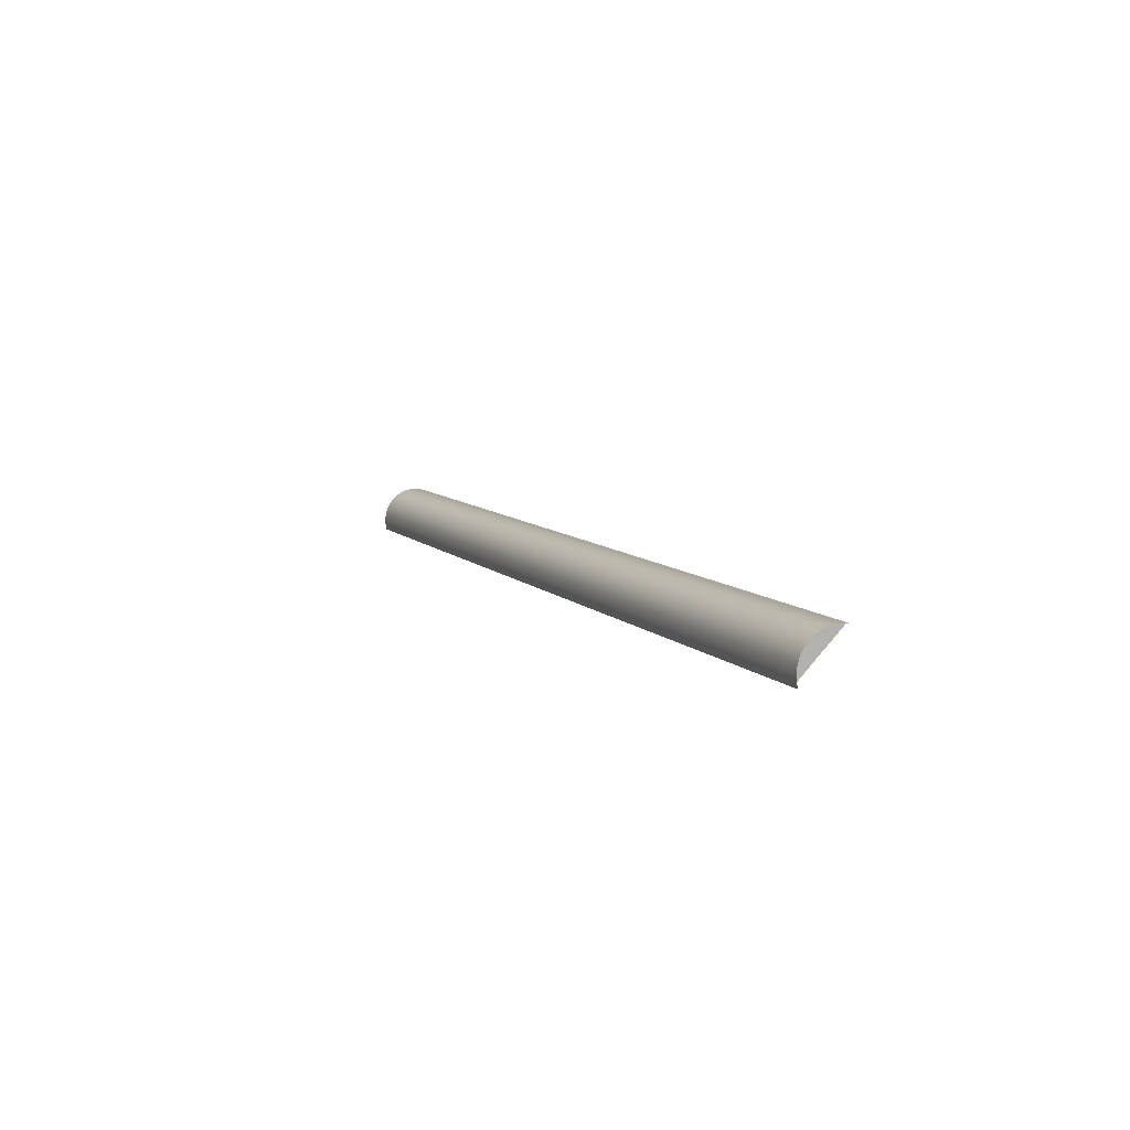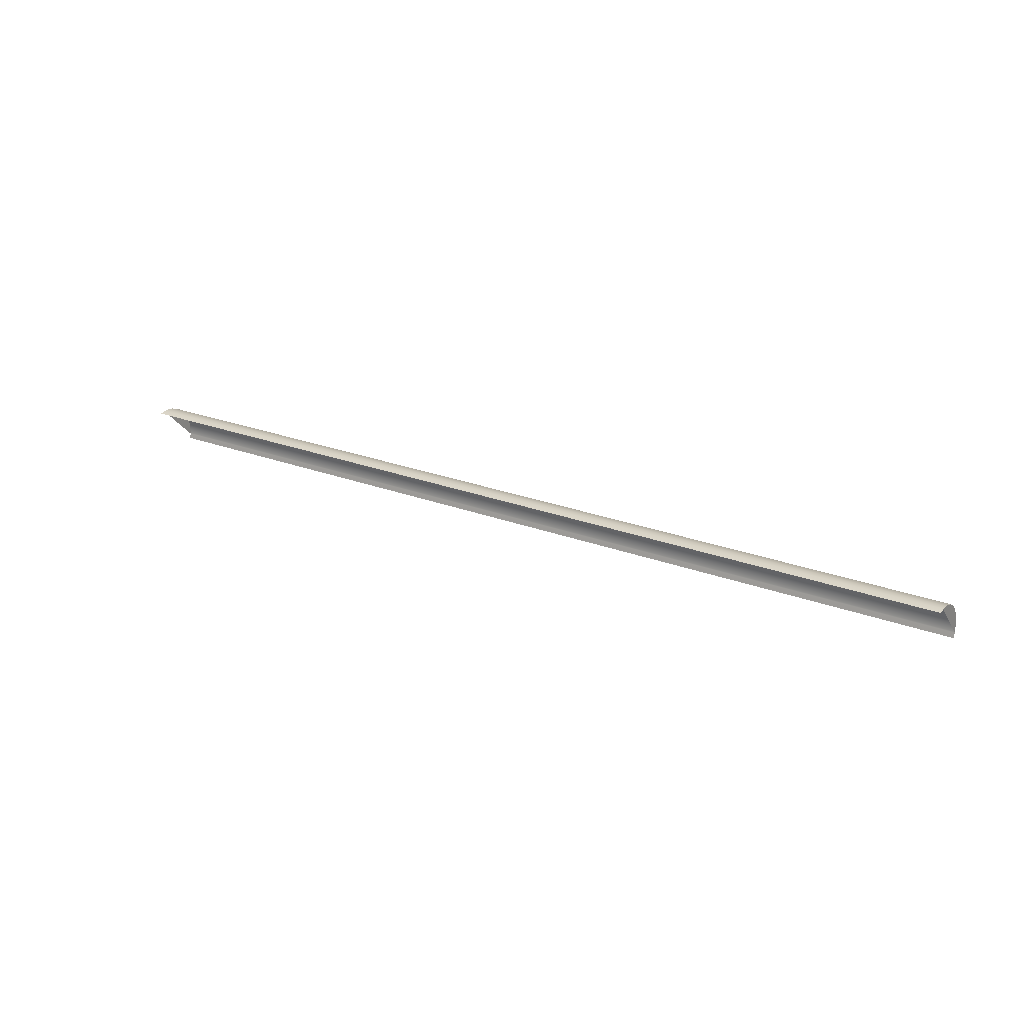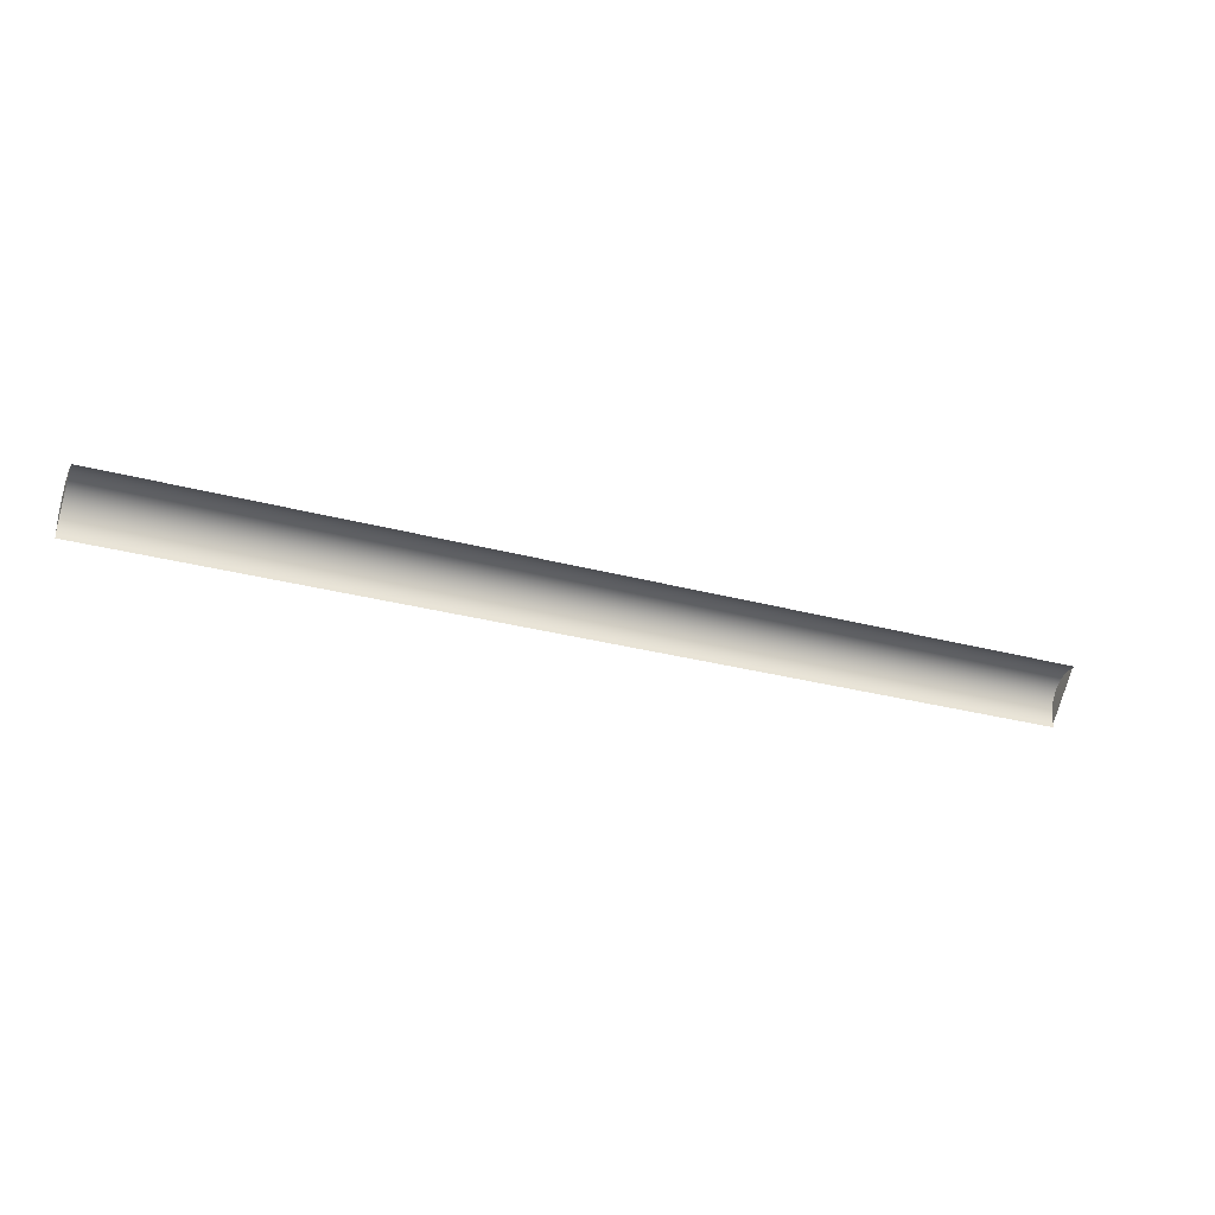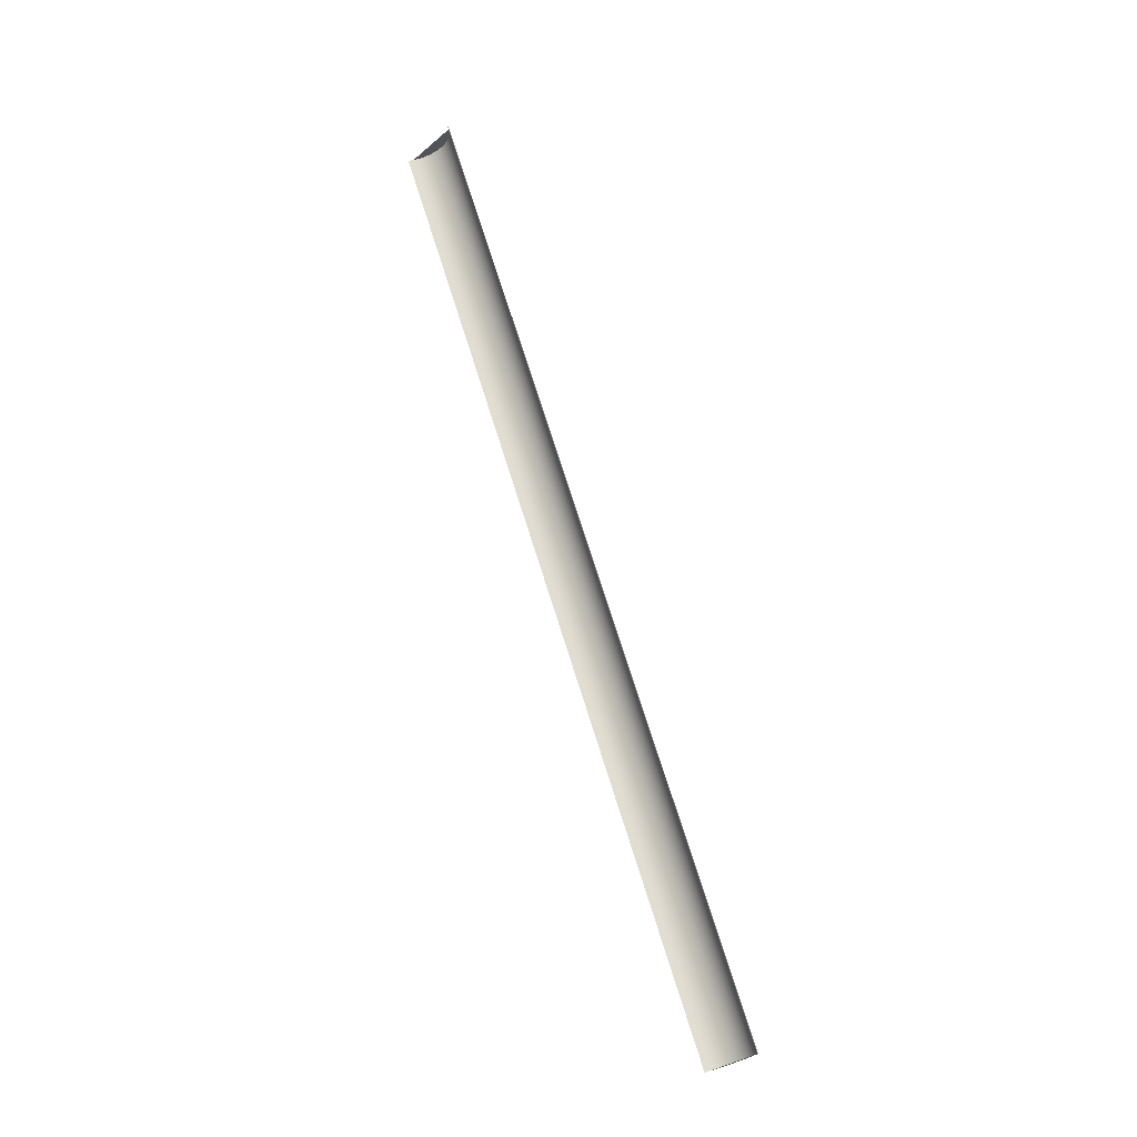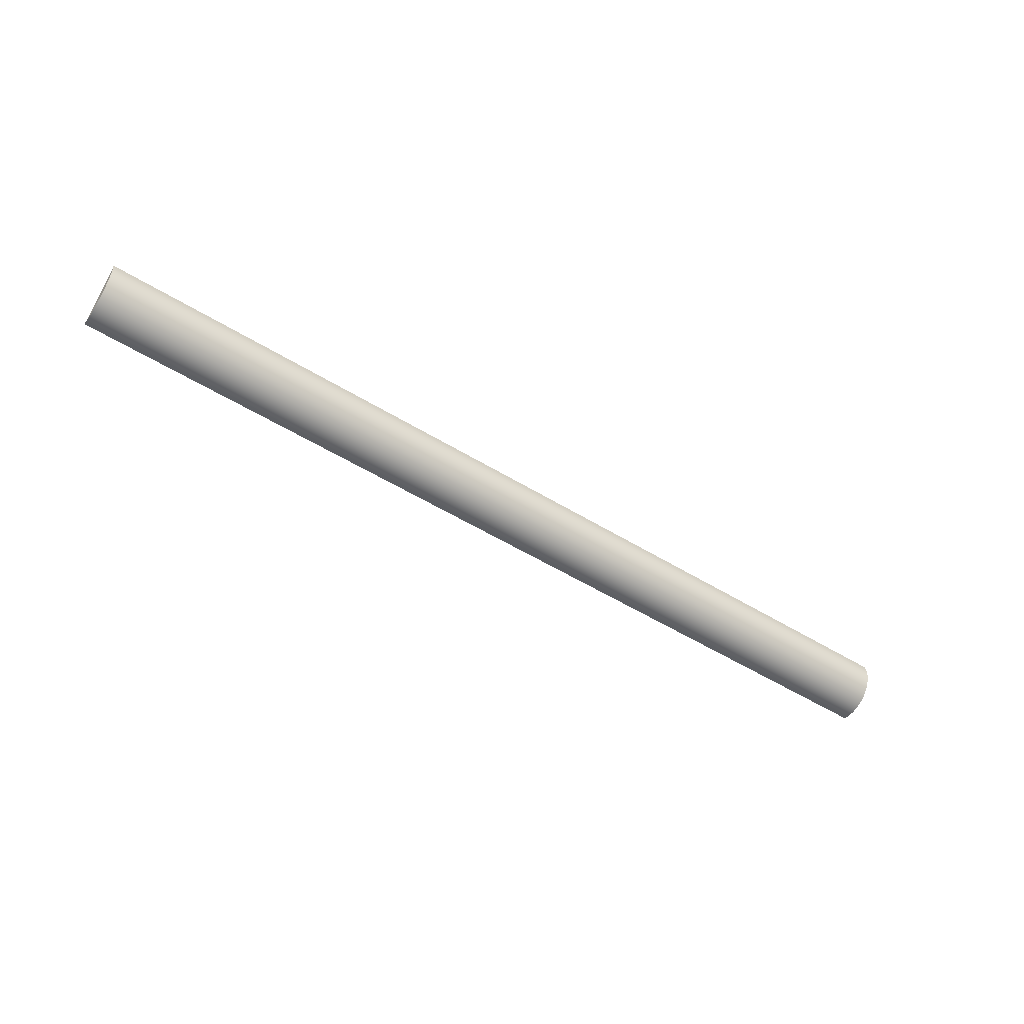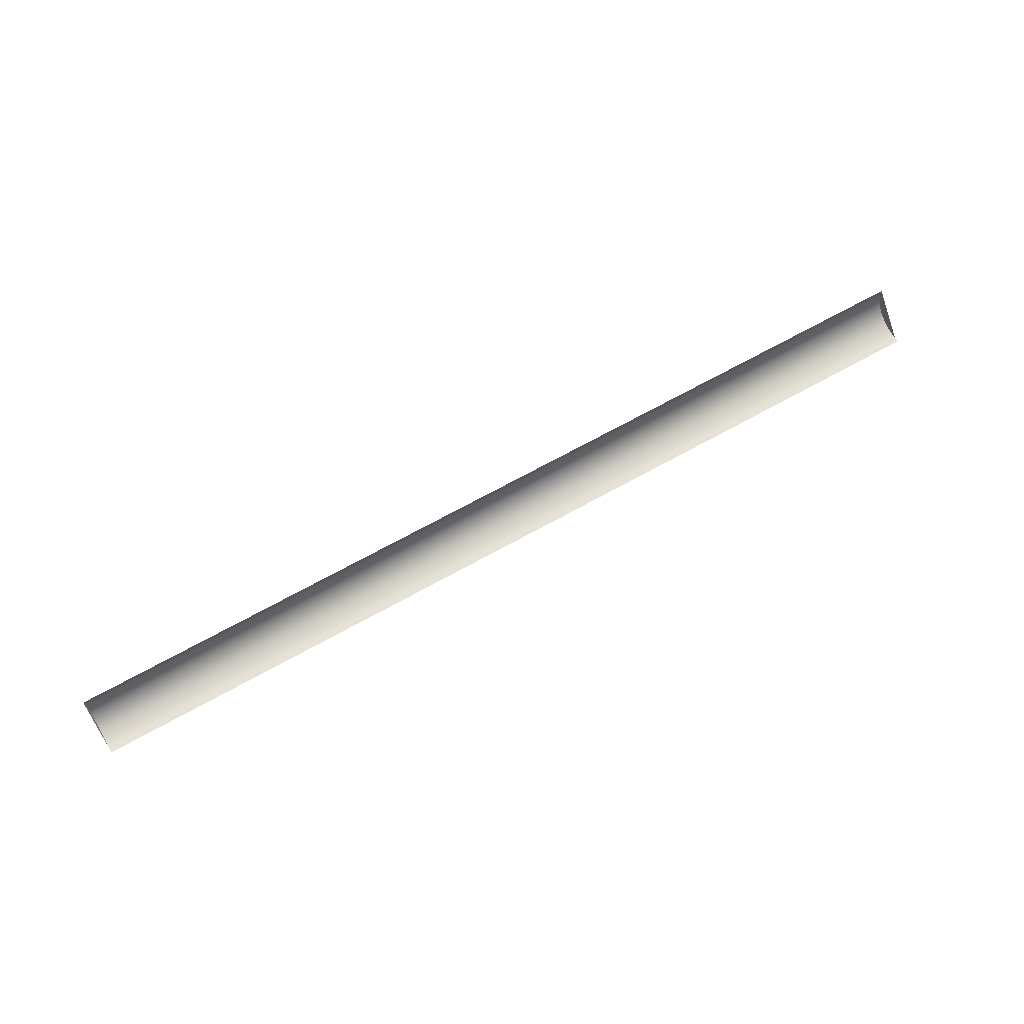
<metadata>
{"format":"obj","ext":"obj","renderer":"f3d","projection":"perspective","resolution":1024,"background":"white","views":[{"elev":8.7,"azim":66.6,"up":"+Z"},{"elev":23.3,"azim":-146.8,"up":"+Z"},{"elev":-28.2,"azim":157.5,"up":"+Z"},{"elev":72.0,"azim":-107.4,"up":"+Y"},{"elev":-50.8,"azim":-34.2,"up":"+Y"},{"elev":68.3,"azim":150.8,"up":"+Y"}]}
</metadata>
<code>
o 3dw.547ad62bd93988fff0117851f0671fde/Model/mesh1/mesh1-geometry/material_5/component_2#mesh1-geometry
v -0.3251 -0.1891 0.3806
v -0.3251 -0.2177 0.3614
v -0.3251 -0.2182 0.3515
v 0.3548 -0.1891 0.3806
v 0.3548 -0.2182 0.3515
v 0.3548 -0.2177 0.3614
v -0.3251 -0.2182 0.3515
v -0.3251 -0.2177 0.3614
v -0.3251 -0.2183 0.3523
v -0.3251 -0.2162 0.3658
v -0.3251 -0.2177 0.3614
v -0.3251 -0.1891 0.3806
v 0.3548 -0.2182 0.3515
v 0.3548 -0.2183 0.3523
v 0.3548 -0.2177 0.3614
v 0.3548 -0.2162 0.3658
v 0.3548 -0.1891 0.3806
v 0.3548 -0.2177 0.3614
v -0.3251 -0.2184 0.3569
v -0.3251 -0.2183 0.3523
v -0.3251 -0.2177 0.3614
v -0.3251 -0.2183 0.3523
v 0.3548 -0.2183 0.3523
v -0.3251 -0.2182 0.3515
v -0.3251 -0.2162 0.3658
v 0.3548 -0.2162 0.3658
v -0.3251 -0.2177 0.3614
v -0.3251 -0.2139 0.3698
v -0.3251 -0.2162 0.3658
v -0.3251 -0.1891 0.3806
v 0.3548 -0.2184 0.3569
v 0.3548 -0.2177 0.3614
v 0.3548 -0.2183 0.3523
v 0.3548 -0.2183 0.3523
v 0.3548 -0.2182 0.3515
v -0.3251 -0.2182 0.3515
v 0.3548 -0.2139 0.3698
v 0.3548 -0.1891 0.3806
v 0.3548 -0.2162 0.3658
v 0.3548 -0.2177 0.3614
v -0.3251 -0.2177 0.3614
v 0.3548 -0.2162 0.3658
v -0.3251 -0.2184 0.3569
v 0.3548 -0.2184 0.3569
v -0.3251 -0.2183 0.3523
v -0.3251 -0.2177 0.3614
v 0.3548 -0.2177 0.3614
v -0.3251 -0.2184 0.3569
v 0.3548 -0.2183 0.3523
v -0.3251 -0.2183 0.3523
v 0.3548 -0.2184 0.3569
v 0.3548 -0.2162 0.3658
v -0.3251 -0.2162 0.3658
v 0.3548 -0.2139 0.3698
v -0.3251 -0.2139 0.3698
v 0.3548 -0.2139 0.3698
v -0.3251 -0.2162 0.3658
v -0.3251 -0.211 0.3734
v -0.3251 -0.2139 0.3698
v -0.3251 -0.1891 0.3806
v 0.3548 -0.2184 0.3569
v -0.3251 -0.2184 0.3569
v 0.3548 -0.2177 0.3614
v -0.3251 -0.2182 0.3515
v 0.3548 -0.2182 0.3515
v -0.3251 -0.2174 0.3477
v 0.3548 -0.211 0.3734
v 0.3548 -0.1891 0.3806
v 0.3548 -0.2139 0.3698
v 0.3548 -0.2139 0.3698
v -0.3251 -0.2139 0.3698
v 0.3548 -0.211 0.3734
v -0.3251 -0.211 0.3734
v 0.3548 -0.211 0.3734
v -0.3251 -0.2139 0.3698
v -0.3251 -0.2074 0.3763
v -0.3251 -0.211 0.3734
v -0.3251 -0.1891 0.3806
v 0.3548 -0.2174 0.3477
v -0.3251 -0.2174 0.3477
v 0.3548 -0.2182 0.3515
v 0.3548 -0.2074 0.3763
v 0.3548 -0.1891 0.3806
v 0.3548 -0.211 0.3734
v -0.3251 -0.211 0.3734
v -0.3251 -0.2074 0.3763
v 0.3548 -0.211 0.3734
v -0.3251 -0.2034 0.3786
v -0.3251 -0.2074 0.3763
v -0.3251 -0.1891 0.3806
v 0.3548 -0.2034 0.3786
v 0.3548 -0.1891 0.3806
v 0.3548 -0.2074 0.3763
v 0.3548 -0.2074 0.3763
v 0.3548 -0.211 0.3734
v -0.3251 -0.2074 0.3763
v 0.3548 -0.1853 0.3798
v 0.3548 -0.1899 0.3807
v -0.3251 -0.1853 0.3798
v -0.3251 -0.2074 0.3763
v -0.3251 -0.2034 0.3786
v 0.3548 -0.2074 0.3763
v -0.3251 -0.199 0.3801
v -0.3251 -0.2034 0.3786
v -0.3251 -0.1891 0.3806
v 0.3548 -0.199 0.3801
v 0.3548 -0.1891 0.3806
v 0.3548 -0.2034 0.3786
v 0.3548 -0.2034 0.3786
v 0.3548 -0.2074 0.3763
v -0.3251 -0.2034 0.3786
v 0.3548 -0.1899 0.3807
v -0.3251 -0.1899 0.3807
v -0.3251 -0.1853 0.3798
v 0.3548 -0.1891 0.3806
v 0.3548 -0.1899 0.3807
v 0.3548 -0.1853 0.3798
v -0.3251 -0.2034 0.3786
v -0.3251 -0.199 0.3801
v 0.3548 -0.2034 0.3786
v -0.3251 -0.1945 0.3808
v -0.3251 -0.199 0.3801
v -0.3251 -0.1891 0.3806
v 0.3548 -0.1945 0.3808
v 0.3548 -0.1891 0.3806
v 0.3548 -0.199 0.3801
v 0.3548 -0.199 0.3801
v 0.3548 -0.2034 0.3786
v -0.3251 -0.199 0.3801
v -0.3251 -0.1891 0.3806
v -0.3251 -0.1853 0.3798
v -0.3251 -0.1899 0.3807
v 0.3548 -0.1899 0.3807
v 0.3548 -0.1945 0.3808
v -0.3251 -0.1899 0.3807
v 0.3548 -0.1899 0.3807
v 0.3548 -0.1891 0.3806
v 0.3548 -0.1945 0.3808
v -0.3251 -0.199 0.3801
v -0.3251 -0.1945 0.3808
v 0.3548 -0.199 0.3801
v -0.3251 -0.1899 0.3807
v -0.3251 -0.1945 0.3808
v -0.3251 -0.1891 0.3806
v 0.3548 -0.1945 0.3808
v 0.3548 -0.199 0.3801
v -0.3251 -0.1945 0.3808
v -0.3251 -0.1945 0.3808
v -0.3251 -0.1899 0.3807
v 0.3548 -0.1945 0.3808
v -0.3251 -0.2182 0.3515
v -0.3251 -0.2177 0.3614
v -0.3251 -0.1891 0.3806
v 0.3548 -0.2177 0.3614
v 0.3548 -0.2182 0.3515
v 0.3548 -0.1891 0.3806
v -0.3251 -0.2183 0.3523
v -0.3251 -0.2177 0.3614
v -0.3251 -0.2182 0.3515
v -0.3251 -0.1891 0.3806
v -0.3251 -0.2177 0.3614
v -0.3251 -0.2162 0.3658
v 0.3548 -0.2177 0.3614
v 0.3548 -0.2183 0.3523
v 0.3548 -0.2182 0.3515
v 0.3548 -0.2177 0.3614
v 0.3548 -0.1891 0.3806
v 0.3548 -0.2162 0.3658
v -0.3251 -0.2177 0.3614
v -0.3251 -0.2183 0.3523
v -0.3251 -0.2184 0.3569
v -0.3251 -0.2182 0.3515
v 0.3548 -0.2183 0.3523
v -0.3251 -0.2183 0.3523
v -0.3251 -0.2177 0.3614
v 0.3548 -0.2162 0.3658
v -0.3251 -0.2162 0.3658
v -0.3251 -0.1891 0.3806
v -0.3251 -0.2162 0.3658
v -0.3251 -0.2139 0.3698
v 0.3548 -0.2183 0.3523
v 0.3548 -0.2177 0.3614
v 0.3548 -0.2184 0.3569
v -0.3251 -0.2182 0.3515
v 0.3548 -0.2182 0.3515
v 0.3548 -0.2183 0.3523
v 0.3548 -0.2162 0.3658
v 0.3548 -0.1891 0.3806
v 0.3548 -0.2139 0.3698
v 0.3548 -0.2162 0.3658
v -0.3251 -0.2177 0.3614
v 0.3548 -0.2177 0.3614
v -0.3251 -0.2183 0.3523
v 0.3548 -0.2184 0.3569
v -0.3251 -0.2184 0.3569
v -0.3251 -0.2184 0.3569
v 0.3548 -0.2177 0.3614
v -0.3251 -0.2177 0.3614
v 0.3548 -0.2184 0.3569
v -0.3251 -0.2183 0.3523
v 0.3548 -0.2183 0.3523
v 0.3548 -0.2139 0.3698
v -0.3251 -0.2162 0.3658
v 0.3548 -0.2162 0.3658
v -0.3251 -0.2162 0.3658
v 0.3548 -0.2139 0.3698
v -0.3251 -0.2139 0.3698
v -0.3251 -0.1891 0.3806
v -0.3251 -0.2139 0.3698
v -0.3251 -0.211 0.3734
v 0.3548 -0.2177 0.3614
v -0.3251 -0.2184 0.3569
v 0.3548 -0.2184 0.3569
v -0.3251 -0.2174 0.3477
v 0.3548 -0.2182 0.3515
v -0.3251 -0.2182 0.3515
v 0.3548 -0.2139 0.3698
v 0.3548 -0.1891 0.3806
v 0.3548 -0.211 0.3734
v 0.3548 -0.211 0.3734
v -0.3251 -0.2139 0.3698
v 0.3548 -0.2139 0.3698
v -0.3251 -0.2139 0.3698
v 0.3548 -0.211 0.3734
v -0.3251 -0.211 0.3734
v -0.3251 -0.1891 0.3806
v -0.3251 -0.211 0.3734
v -0.3251 -0.2074 0.3763
v 0.3548 -0.2182 0.3515
v -0.3251 -0.2174 0.3477
v 0.3548 -0.2174 0.3477
v 0.3548 -0.211 0.3734
v 0.3548 -0.1891 0.3806
v 0.3548 -0.2074 0.3763
v 0.3548 -0.211 0.3734
v -0.3251 -0.2074 0.3763
v -0.3251 -0.211 0.3734
v -0.3251 -0.1891 0.3806
v -0.3251 -0.2074 0.3763
v -0.3251 -0.2034 0.3786
v 0.3548 -0.2074 0.3763
v 0.3548 -0.1891 0.3806
v 0.3548 -0.2034 0.3786
v -0.3251 -0.2074 0.3763
v 0.3548 -0.211 0.3734
v 0.3548 -0.2074 0.3763
v -0.3251 -0.1853 0.3798
v 0.3548 -0.1899 0.3807
v 0.3548 -0.1853 0.3798
v 0.3548 -0.2074 0.3763
v -0.3251 -0.2034 0.3786
v -0.3251 -0.2074 0.3763
v -0.3251 -0.1891 0.3806
v -0.3251 -0.2034 0.3786
v -0.3251 -0.199 0.3801
v 0.3548 -0.2034 0.3786
v 0.3548 -0.1891 0.3806
v 0.3548 -0.199 0.3801
v -0.3251 -0.2034 0.3786
v 0.3548 -0.2074 0.3763
v 0.3548 -0.2034 0.3786
v -0.3251 -0.1853 0.3798
v -0.3251 -0.1899 0.3807
v 0.3548 -0.1899 0.3807
v 0.3548 -0.1853 0.3798
v 0.3548 -0.1899 0.3807
v 0.3548 -0.1891 0.3806
v 0.3548 -0.2034 0.3786
v -0.3251 -0.199 0.3801
v -0.3251 -0.2034 0.3786
v -0.3251 -0.1891 0.3806
v -0.3251 -0.199 0.3801
v -0.3251 -0.1945 0.3808
v 0.3548 -0.199 0.3801
v 0.3548 -0.1891 0.3806
v 0.3548 -0.1945 0.3808
v -0.3251 -0.199 0.3801
v 0.3548 -0.2034 0.3786
v 0.3548 -0.199 0.3801
v -0.3251 -0.1899 0.3807
v -0.3251 -0.1853 0.3798
v -0.3251 -0.1891 0.3806
v -0.3251 -0.1899 0.3807
v 0.3548 -0.1945 0.3808
v 0.3548 -0.1899 0.3807
v 0.3548 -0.1945 0.3808
v 0.3548 -0.1891 0.3806
v 0.3548 -0.1899 0.3807
v 0.3548 -0.199 0.3801
v -0.3251 -0.1945 0.3808
v -0.3251 -0.199 0.3801
v -0.3251 -0.1891 0.3806
v -0.3251 -0.1945 0.3808
v -0.3251 -0.1899 0.3807
v -0.3251 -0.1945 0.3808
v 0.3548 -0.199 0.3801
v 0.3548 -0.1945 0.3808
v 0.3548 -0.1945 0.3808
v -0.3251 -0.1899 0.3807
v -0.3251 -0.1945 0.3808
f 1 2 3
f 4 5 6
f 7 8 9
f 10 11 12
f 13 14 15
f 16 17 18
f 19 20 21
f 22 23 24
f 25 26 27
f 28 29 30
f 31 32 33
f 34 35 36
f 37 38 39
f 40 41 42
f 43 44 45
f 46 47 48
f 49 50 51
f 52 53 54
f 55 56 57
f 58 59 60
f 61 62 63
f 64 65 66
f 67 68 69
f 70 71 72
f 73 74 75
f 76 77 78
f 79 80 81
f 82 83 84
f 85 86 87
f 88 89 90
f 91 92 93
f 94 95 96
f 97 98 99
f 100 101 102
f 103 104 105
f 106 107 108
f 109 110 111
f 112 113 114
f 115 116 117
f 118 119 120
f 121 122 123
f 124 125 126
f 127 128 129
f 130 131 132
f 133 134 135
f 136 137 138
f 139 140 141
f 142 143 144
f 145 146 147
f 148 149 150
f 151 152 153
f 154 155 156
f 157 158 159
f 160 161 162
f 163 164 165
f 166 167 168
f 169 170 171
f 172 173 174
f 175 176 177
f 178 179 180
f 181 182 183
f 184 185 186
f 187 188 189
f 190 191 192
f 193 194 195
f 196 197 198
f 199 200 201
f 202 203 204
f 205 206 207
f 208 209 210
f 211 212 213
f 214 215 216
f 217 218 219
f 220 221 222
f 223 224 225
f 226 227 228
f 229 230 231
f 232 233 234
f 235 236 237
f 238 239 240
f 241 242 243
f 244 245 246
f 247 248 249
f 250 251 252
f 253 254 255
f 256 257 258
f 259 260 261
f 262 263 264
f 265 266 267
f 268 269 270
f 271 272 273
f 274 275 276
f 277 278 279
f 280 281 282
f 283 284 285
f 286 287 288
f 289 290 291
f 292 293 294
f 295 296 297
f 298 299 300

</code>
